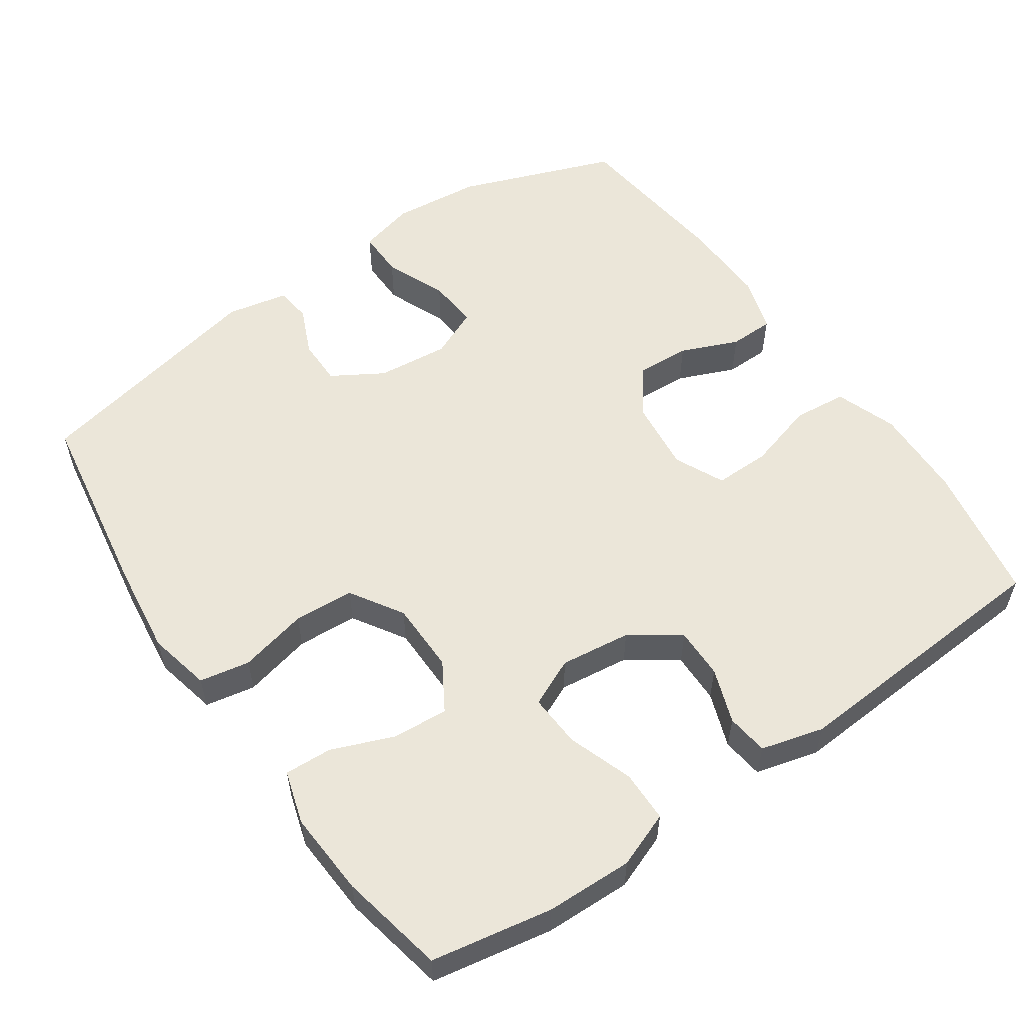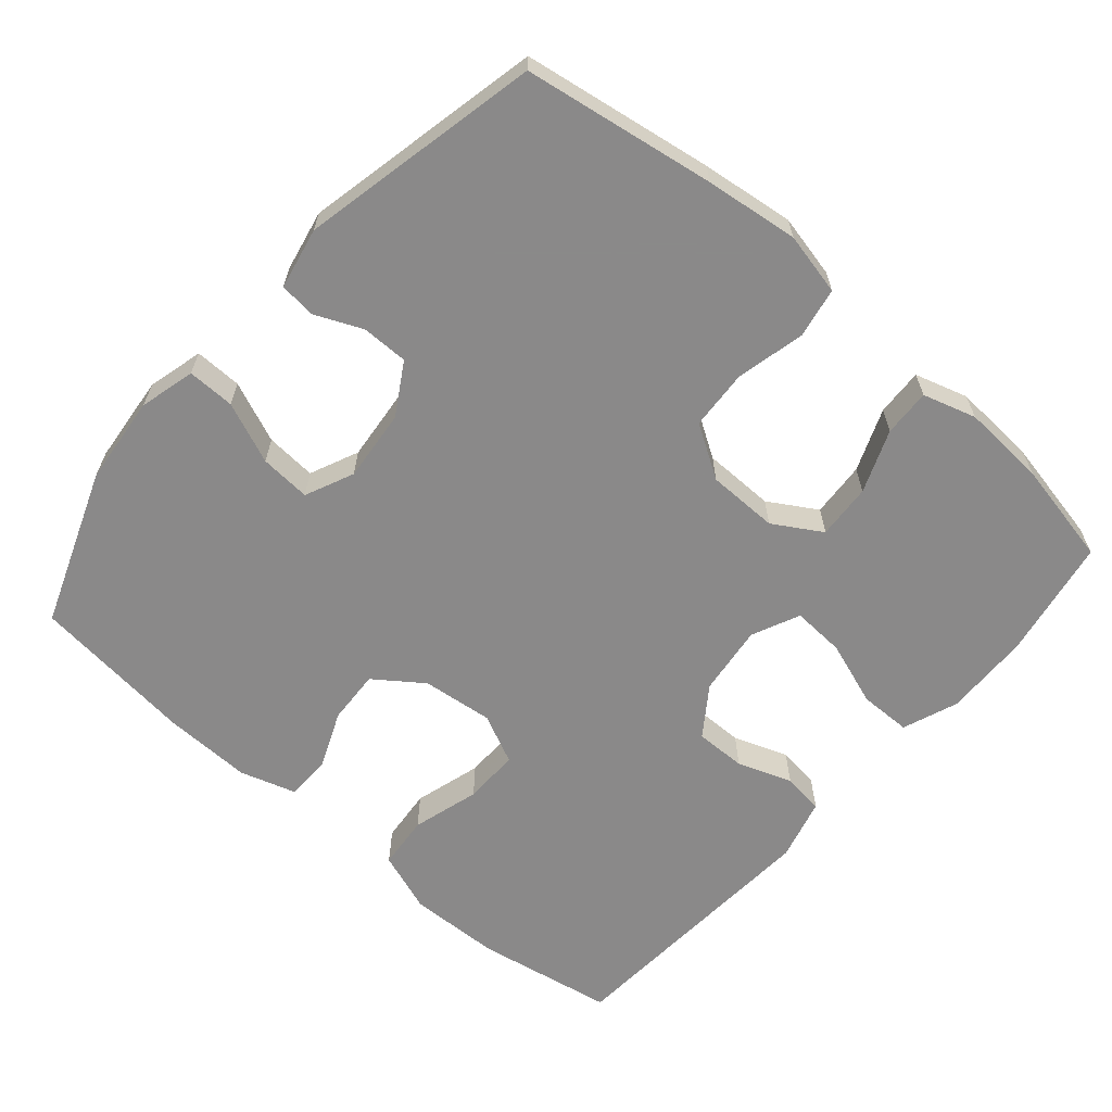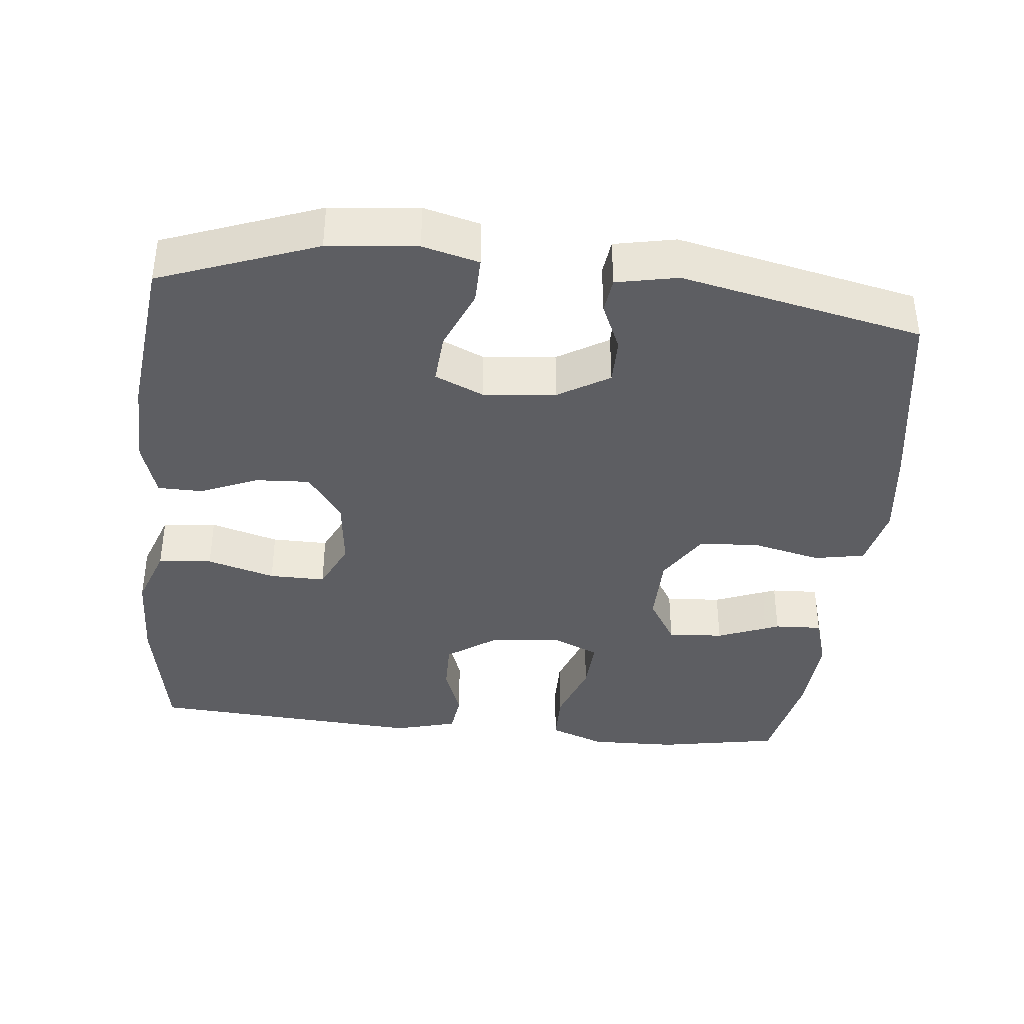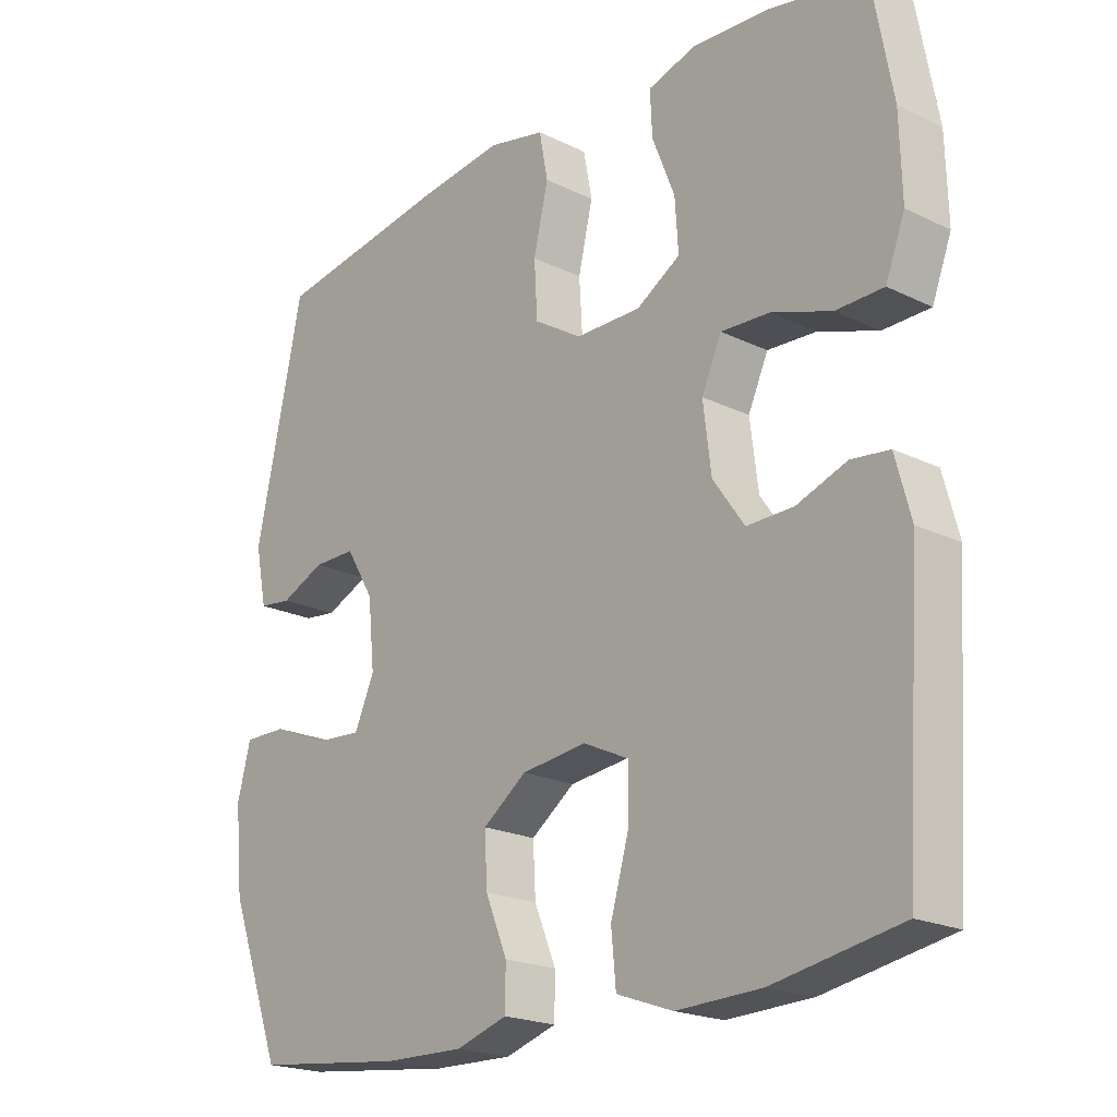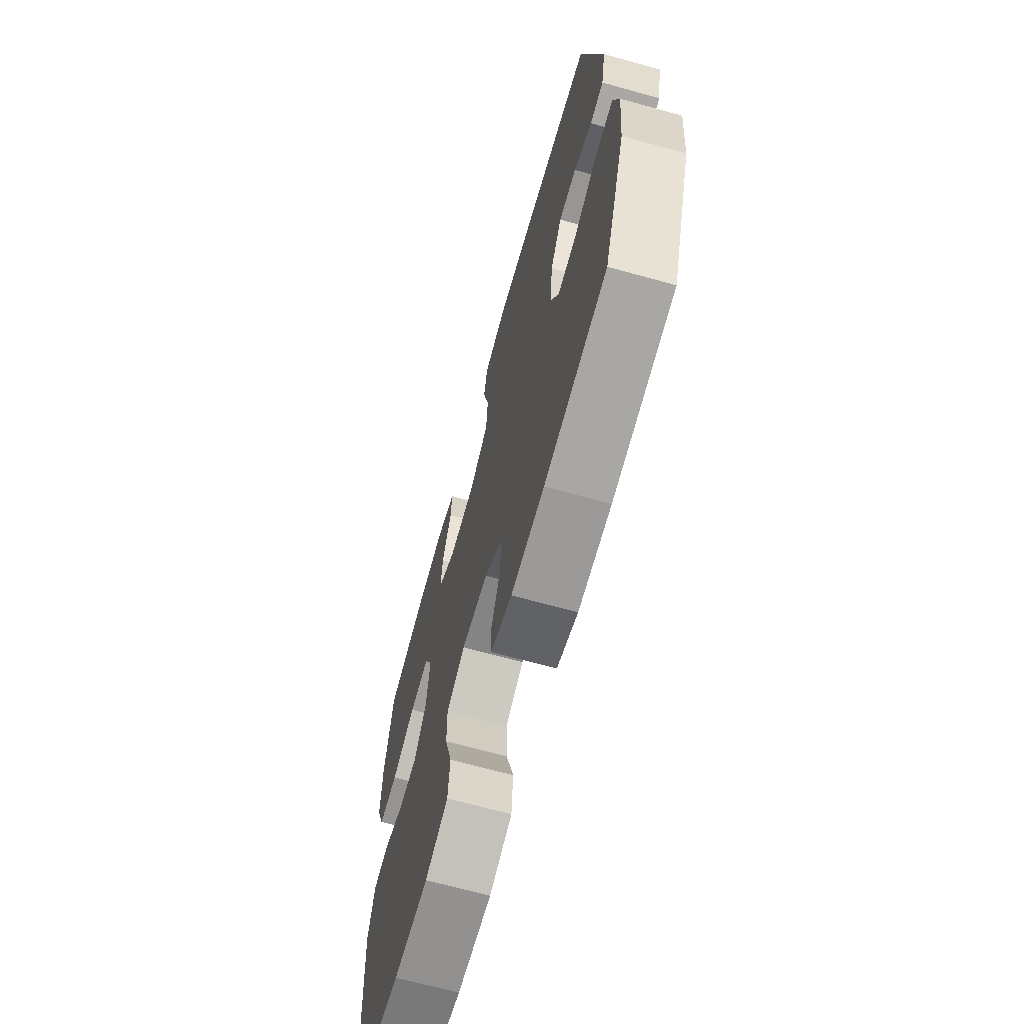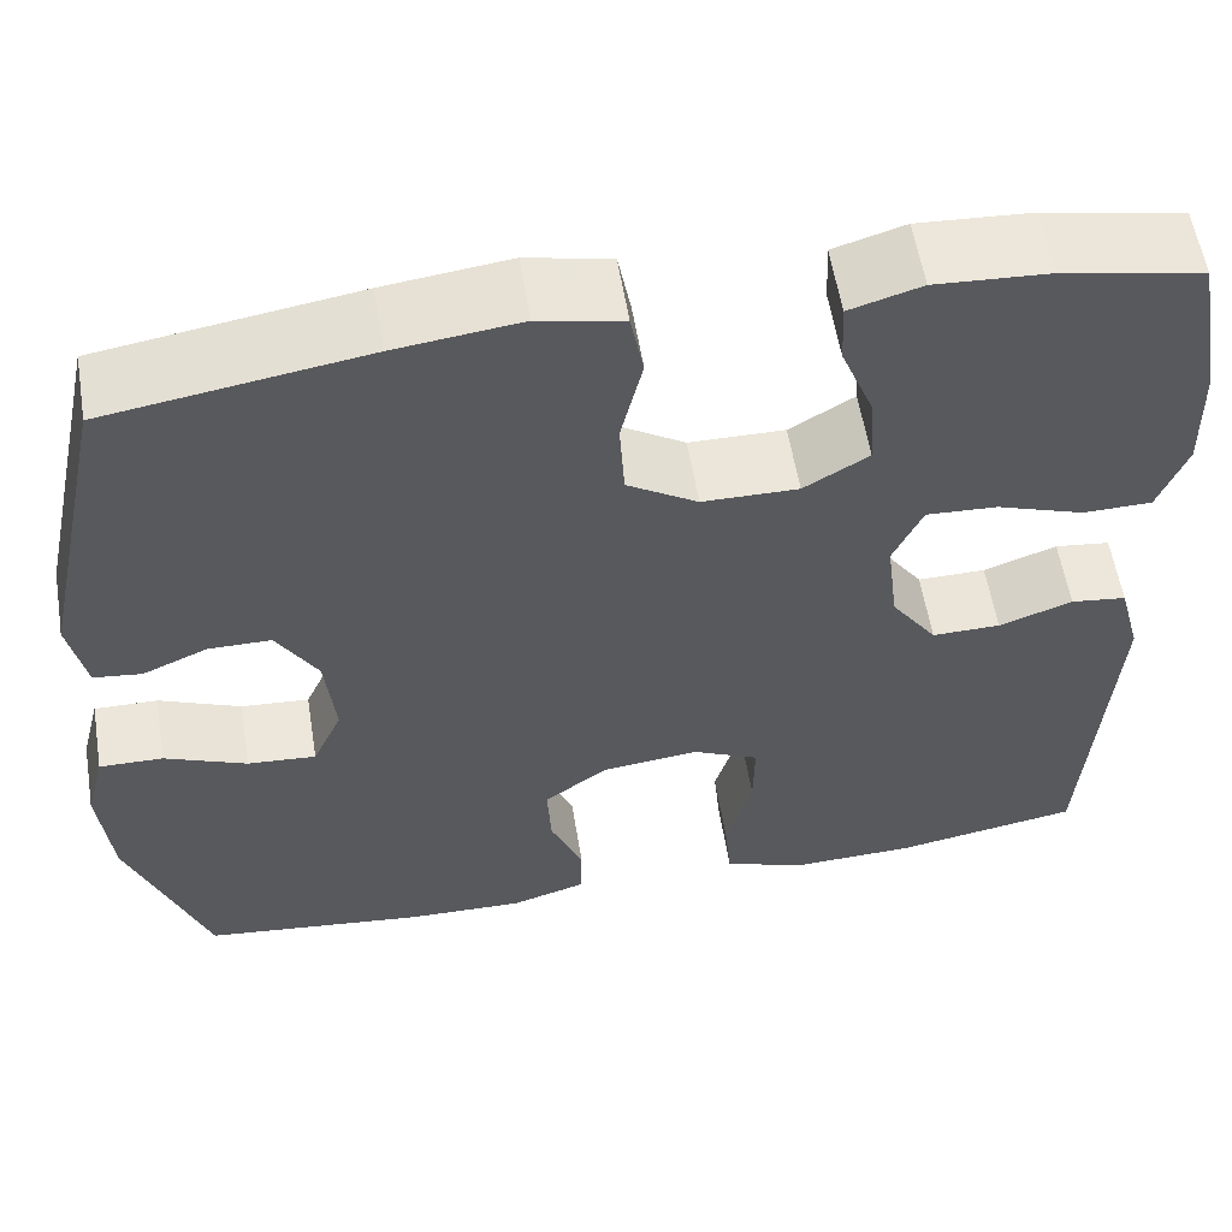
<metadata>
{"format":"obj","ext":"obj","renderer":"f3d","projection":"perspective","resolution":1024,"background":"white","views":[{"elev":55.9,"azim":55.4,"up":"+Y"},{"elev":-63.3,"azim":-40.9,"up":"+Y"},{"elev":-38.6,"azim":-95.9,"up":"+Y"},{"elev":-20.7,"azim":48.7,"up":"+Z"},{"elev":-67.9,"azim":-105.5,"up":"+Z"},{"elev":57.7,"azim":-9.3,"up":"+Z"}]}
</metadata>
<code>
v 0.5 0.07 0.5
v 0.53 0.07 0.334
v 0.533 0.07 0.215
v 0.504 0.07 0.139
v 0.433 0.07 0.138
v 0.344 0.07 0.169
v 0.271 0.07 0.173
v 0.241 0.07 0.107
v 0.253 0.07 0.01
v 0.3 0.07 -0.057
v 0.37 0.07 -0.056
v 0.445 0.07 -0.029
v 0.502 0.07 -0.036
v 0.525 0.07 -0.122
v 0.5 0.07 -0.5
v 0.31 0.07 -0.534
v 0.183 0.07 -0.538
v 0.099 0.07 -0.508
v 0.092 0.07 -0.434
v 0.119 0.07 -0.341
v 0.12 0.07 -0.264
v 0.052 0.07 -0.232
v -0.046 0.07 -0.243
v -0.112 0.07 -0.291
v -0.108 0.07 -0.365
v -0.075 0.07 -0.444
v -0.076 0.07 -0.505
v -0.153 0.07 -0.529
v -0.274 0.07 -0.526
v -0.5 0.07 -0.5
v -0.58 0.07 -0.285
v -0.592 0.07 -0.163
v -0.572 0.07 -0.086
v -0.507 0.07 -0.087
v -0.423 0.07 -0.122
v -0.353 0.07 -0.127
v -0.323 0.07 -0.06
v -0.333 0.07 0.039
v -0.375 0.07 0.109
v -0.439 0.07 0.109
v -0.505 0.07 0.08
v -0.554 0.07 0.086
v -0.571 0.07 0.17
v -0.5 0.07 0.5
v -0.237 0.07 0.542
v -0.109 0.07 0.558
v -0.023 0.07 0.539
v -0.01 0.07 0.47
v -0.032 0.07 0.376
v -0.027 0.07 0.293
v 0.045 0.07 0.248
v 0.143 0.07 0.247
v 0.209 0.07 0.287
v 0.204 0.07 0.363
v 0.17 0.07 0.449
v 0.167 0.07 0.514
v 0.24 0.07 0.536
v 0.356 0.07 0.529
v 0.5 0 0.5
v 0.53 0 0.334
v 0.533 0 0.215
v 0.504 0 0.139
v 0.433 0 0.138
v 0.344 0 0.169
v 0.271 0 0.173
v 0.241 0 0.107
v 0.253 0 0.01
v 0.3 0 -0.057
v 0.37 0 -0.056
v 0.445 0 -0.029
v 0.502 0 -0.036
v 0.525 0 -0.122
v 0.5 0 -0.5
v 0.31 0 -0.534
v 0.183 0 -0.538
v 0.099 0 -0.508
v 0.092 0 -0.434
v 0.119 0 -0.341
v 0.12 0 -0.264
v 0.052 0 -0.232
v -0.046 0 -0.243
v -0.112 0 -0.291
v -0.108 0 -0.365
v -0.075 0 -0.444
v -0.076 0 -0.505
v -0.153 0 -0.529
v -0.274 0 -0.526
v -0.5 0 -0.5
v -0.58 0 -0.285
v -0.592 0 -0.163
v -0.572 0 -0.086
v -0.507 0 -0.087
v -0.423 0 -0.122
v -0.353 0 -0.127
v -0.323 0 -0.06
v -0.333 0 0.039
v -0.375 0 0.109
v -0.439 0 0.109
v -0.505 0 0.08
v -0.554 0 0.086
v -0.571 0 0.17
v -0.5 0 0.5
v -0.237 0 0.542
v -0.109 0 0.558
v -0.023 0 0.539
v -0.01 0 0.47
v -0.032 0 0.376
v -0.027 0 0.293
v 0.045 0 0.248
v 0.143 0 0.247
v 0.209 0 0.287
v 0.204 0 0.363
v 0.17 0 0.449
v 0.167 0 0.514
v 0.24 0 0.536
v 0.356 0 0.529
f 54 55 56 57
f 53 54 57 58
f 46 47 48 49
f 46 49 50
f 45 46 50
f 44 45 50
f 43 44 50 51
f 40 41 42 43
f 39 40 43 51
f 32 33 34 35
f 32 35 36
f 31 32 36
f 30 31 36
f 29 30 36 37
f 25 26 27 28
f 24 25 28 29
f 17 18 19 20
f 17 20 21
f 16 17 21
f 15 16 21
f 14 15 21
f 11 12 13 14
f 10 11 14 21
f 9 10 21 22
f 3 4 5 6
f 3 6 7
f 2 3 7
f 53 58 1 2
f 52 53 2 7
f 38 39 51 52
f 38 52 7 8
f 24 29 37 38
f 23 24 38 8
f 8 9 22 23
f 115 114 113 112
f 116 115 112 111
f 107 106 105 104
f 108 107 104
f 108 104 103
f 108 103 102
f 109 108 102 101
f 101 100 99 98
f 109 101 98 97
f 93 92 91 90
f 94 93 90
f 94 90 89
f 94 89 88
f 95 94 88 87
f 86 85 84 83
f 87 86 83 82
f 78 77 76 75
f 79 78 75
f 79 75 74
f 79 74 73
f 79 73 72
f 72 71 70 69
f 79 72 69 68
f 80 79 68 67
f 64 63 62 61
f 65 64 61
f 65 61 60
f 60 59 116 111
f 65 60 111 110
f 110 109 97 96
f 66 65 110 96
f 96 95 87 82
f 66 96 82 81
f 81 80 67 66
f 1 59 60 2
f 2 60 61 3
f 3 61 62 4
f 4 62 63 5
f 5 63 64 6
f 6 64 65 7
f 7 65 66 8
f 8 66 67 9
f 9 67 68 10
f 10 68 69 11
f 11 69 70 12
f 12 70 71 13
f 13 71 72 14
f 14 72 73 15
f 15 73 74 16
f 16 74 75 17
f 17 75 76 18
f 18 76 77 19
f 19 77 78 20
f 20 78 79 21
f 21 79 80 22
f 22 80 81 23
f 23 81 82 24
f 24 82 83 25
f 25 83 84 26
f 26 84 85 27
f 27 85 86 28
f 28 86 87 29
f 29 87 88 30
f 30 88 89 31
f 31 89 90 32
f 32 90 91 33
f 33 91 92 34
f 34 92 93 35
f 35 93 94 36
f 36 94 95 37
f 37 95 96 38
f 38 96 97 39
f 39 97 98 40
f 40 98 99 41
f 41 99 100 42
f 42 100 101 43
f 43 101 102 44
f 44 102 103 45
f 45 103 104 46
f 46 104 105 47
f 47 105 106 48
f 48 106 107 49
f 49 107 108 50
f 50 108 109 51
f 51 109 110 52
f 52 110 111 53
f 53 111 112 54
f 54 112 113 55
f 55 113 114 56
f 56 114 115 57
f 57 115 116 58
f 58 116 59 1

</code>
